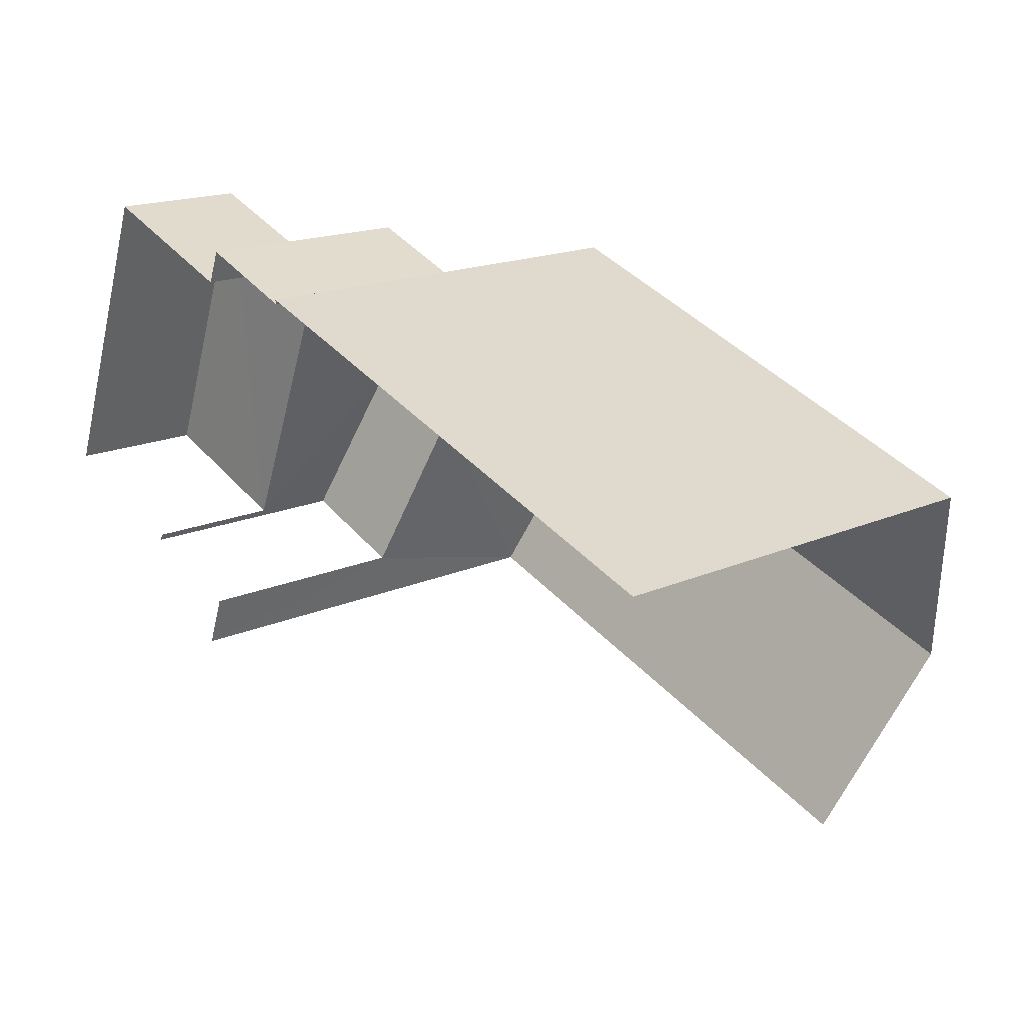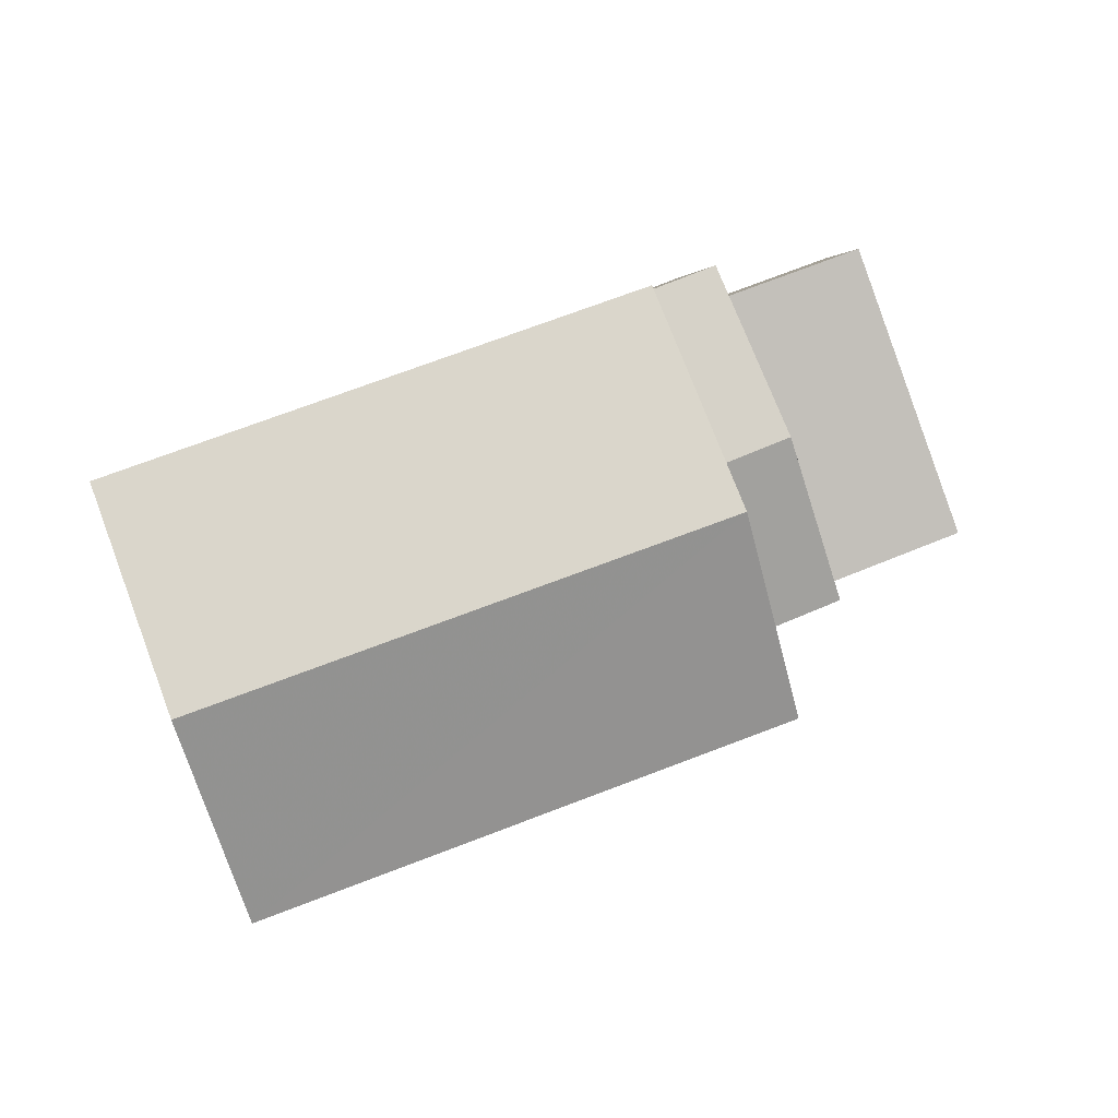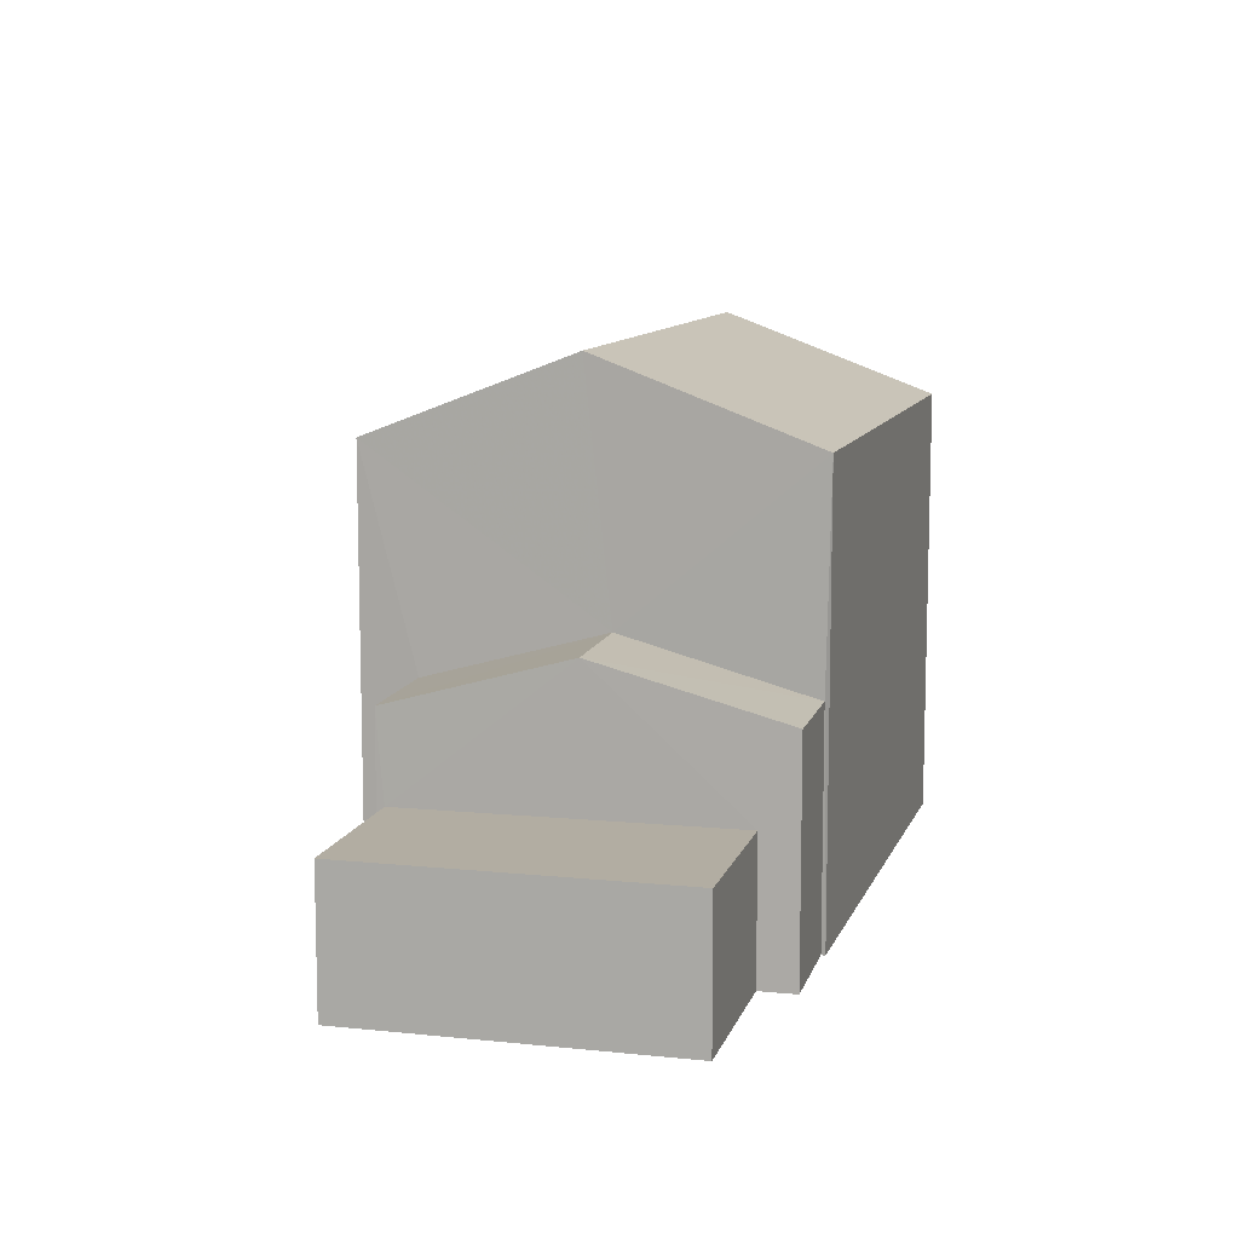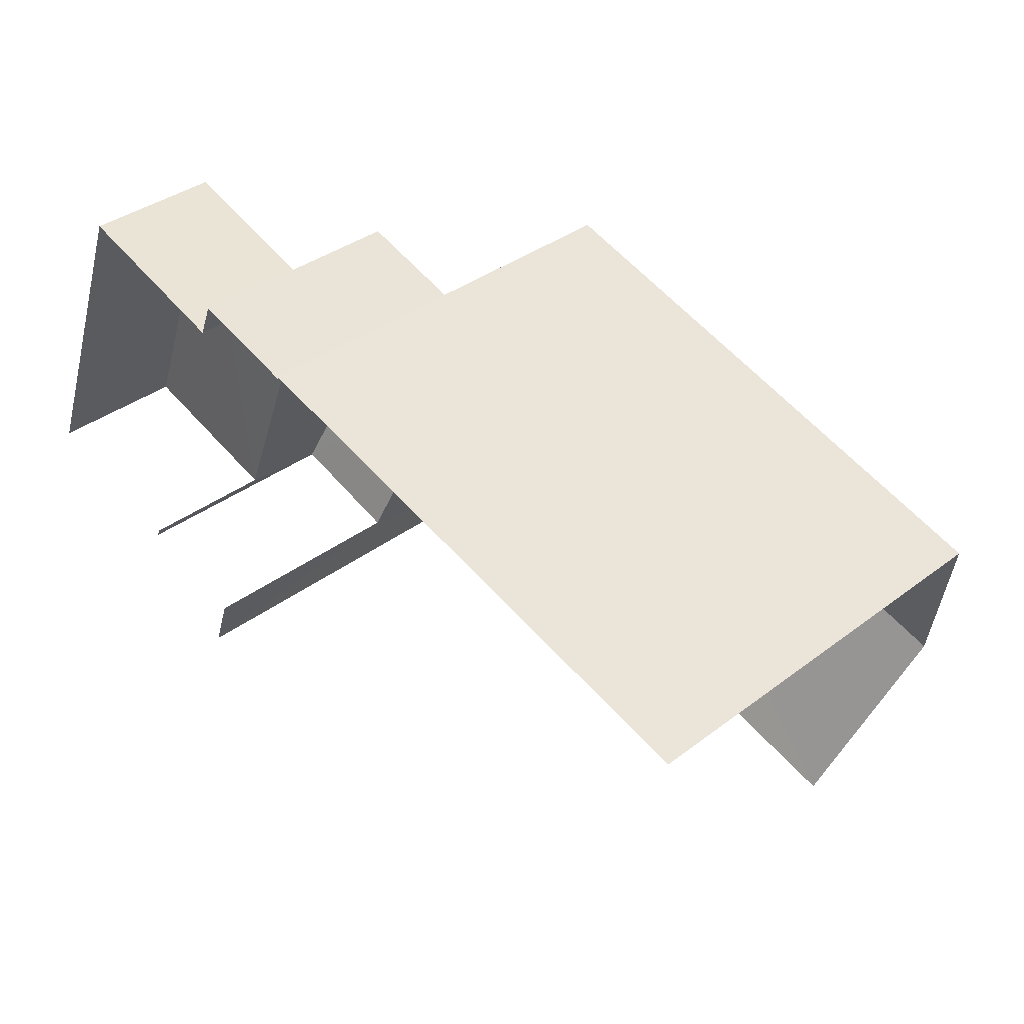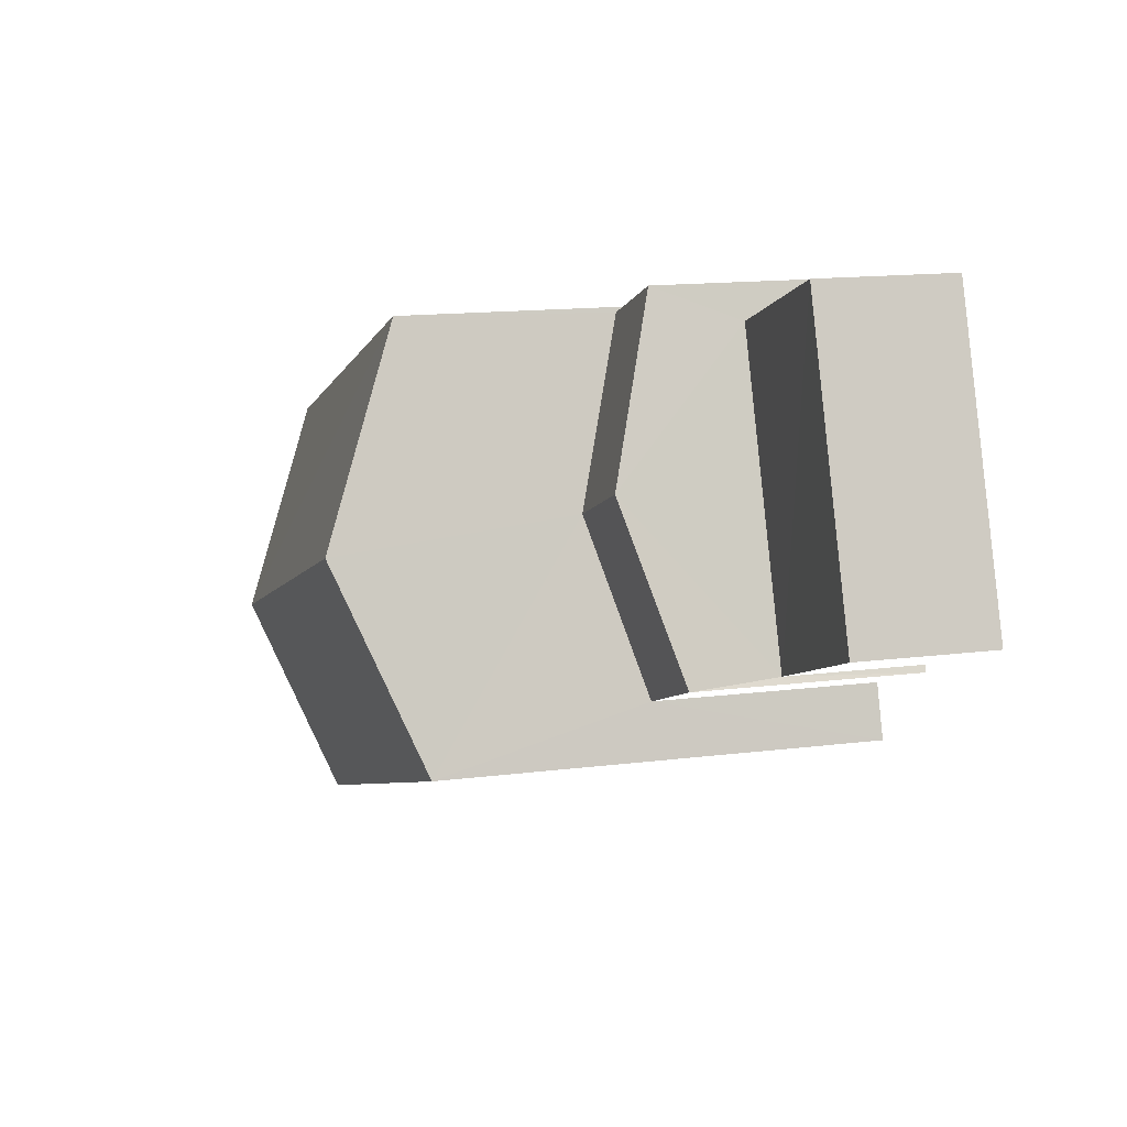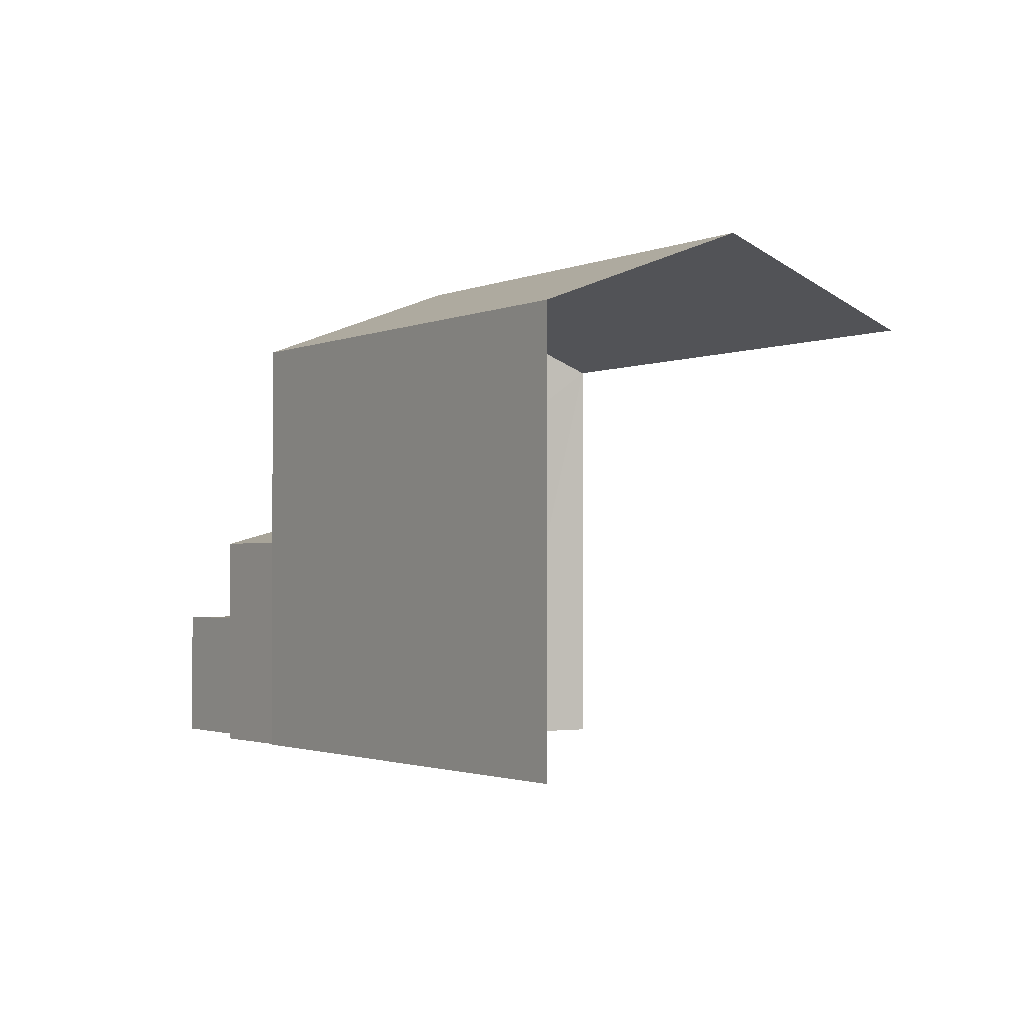
<metadata>
{"format":"obj","ext":"obj","renderer":"f3d","projection":"perspective","resolution":1024,"background":"white","views":[{"elev":17.2,"azim":-131.7,"up":"+Y"},{"elev":3.1,"azim":-7.7,"up":"+Y"},{"elev":10.5,"azim":124.9,"up":"+Z"},{"elev":35.3,"azim":-135.4,"up":"+Y"},{"elev":14.4,"azim":74.7,"up":"+Y"},{"elev":-1.8,"azim":-104.5,"up":"+Z"}]}
</metadata>
<code>
v -2.258e+05 -1.284e+05 10.98
v -2.258e+05 -1.284e+05 10.98
v -2.258e+05 -1.284e+05 10.98
v -2.258e+05 -1.284e+05 10.98
v -2.258e+05 -1.284e+05 10.98
v -2.258e+05 -1.284e+05 10.98
v -2.258e+05 -1.284e+05 10.98
v -2.258e+05 -1.284e+05 10.98
v -2.258e+05 -1.284e+05 10.98
v -2.258e+05 -1.284e+05 10.98
v -2.258e+05 -1.284e+05 10.98
v -2.258e+05 -1.284e+05 10.98
v -2.258e+05 -1.284e+05 17.88
v -2.258e+05 -1.284e+05 17.88
v -2.258e+05 -1.284e+05 19.16
v -2.258e+05 -1.284e+05 19.16
v -2.258e+05 -1.284e+05 14.53
v -2.258e+05 -1.284e+05 15.32
v -2.258e+05 -1.284e+05 14.53
v -2.258e+05 -1.284e+05 15.32
v -2.258e+05 -1.284e+05 17.88
v -2.258e+05 -1.284e+05 17.88
v -2.258e+05 -1.284e+05 13.15
v -2.258e+05 -1.284e+05 13.15
v -2.258e+05 -1.284e+05 13.15
v -2.258e+05 -1.284e+05 13.15
v -2.258e+05 -1.284e+05 14.53
v -2.258e+05 -1.284e+05 14.53
f 1 2 3
f 3 4 5
f 1 6 2
f 7 8 5
f 9 10 11
f 8 9 11
f 11 12 1
f 5 1 3
f 5 8 1
f 1 8 11
f 13 2 6
f 14 13 6
f 23 10 24
f 23 11 10
f 22 3 16
f 3 2 16
f 2 13 16
f 28 12 27
f 28 1 12
f 13 14 15
f 16 13 15
f 17 18 19
f 17 20 18
f 21 22 16
f 15 21 16
f 23 24 25
f 26 23 25
f 20 27 18
f 20 28 27
f 5 19 7
f 5 17 19
f 22 4 3
f 22 21 4
f 8 25 9
f 8 26 25
f 28 6 1
f 5 4 17
f 20 17 21
f 14 28 20
f 14 6 28
f 17 4 21
f 14 20 15
f 15 20 21
f 23 12 11
f 8 7 26
f 23 26 18
f 27 12 23
f 7 19 26
f 27 23 18
f 26 19 18
f 24 10 9
f 25 24 9

</code>
